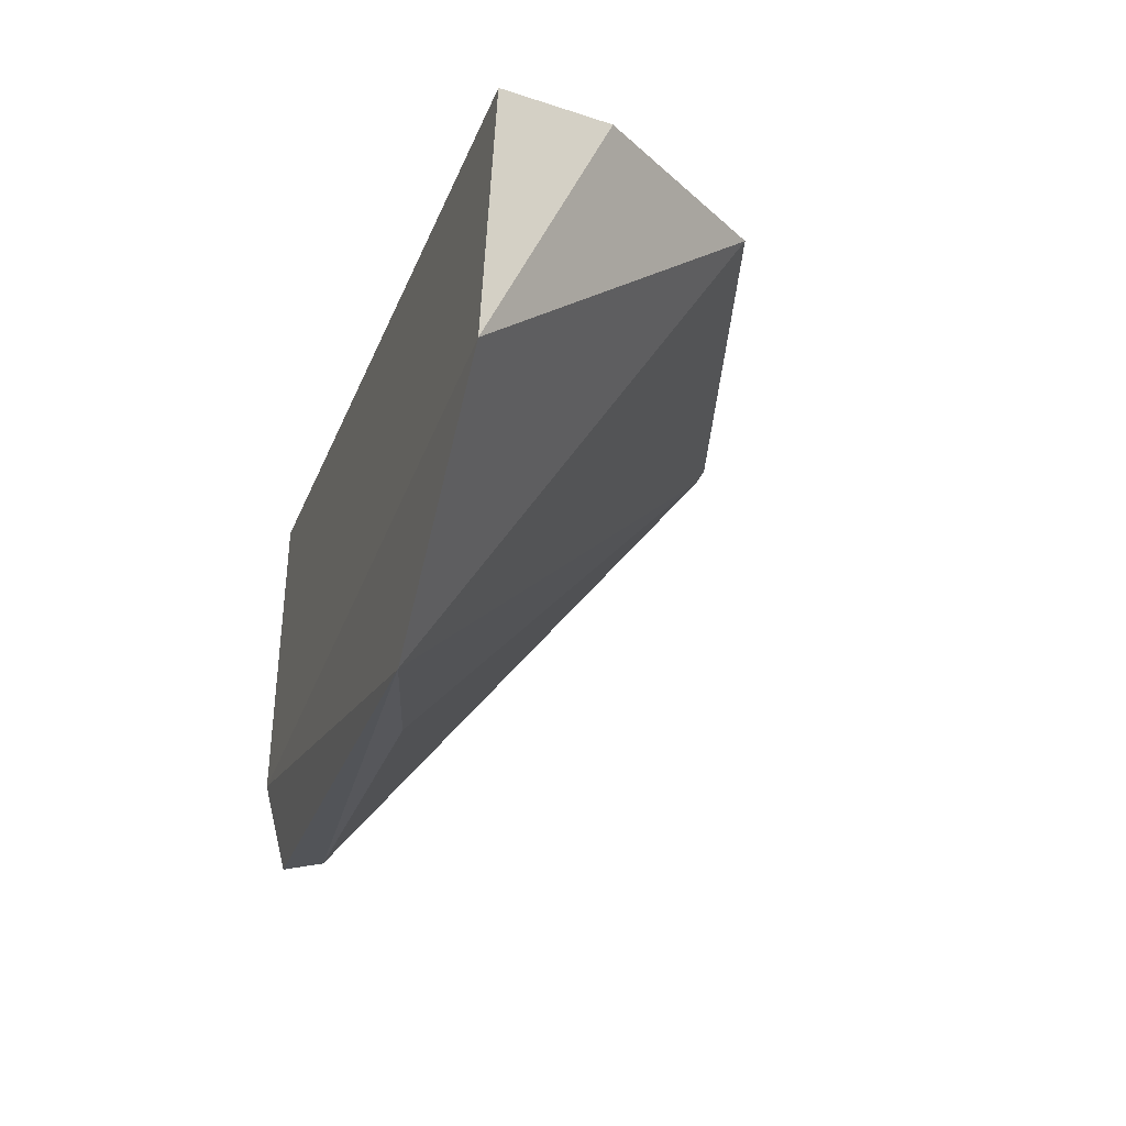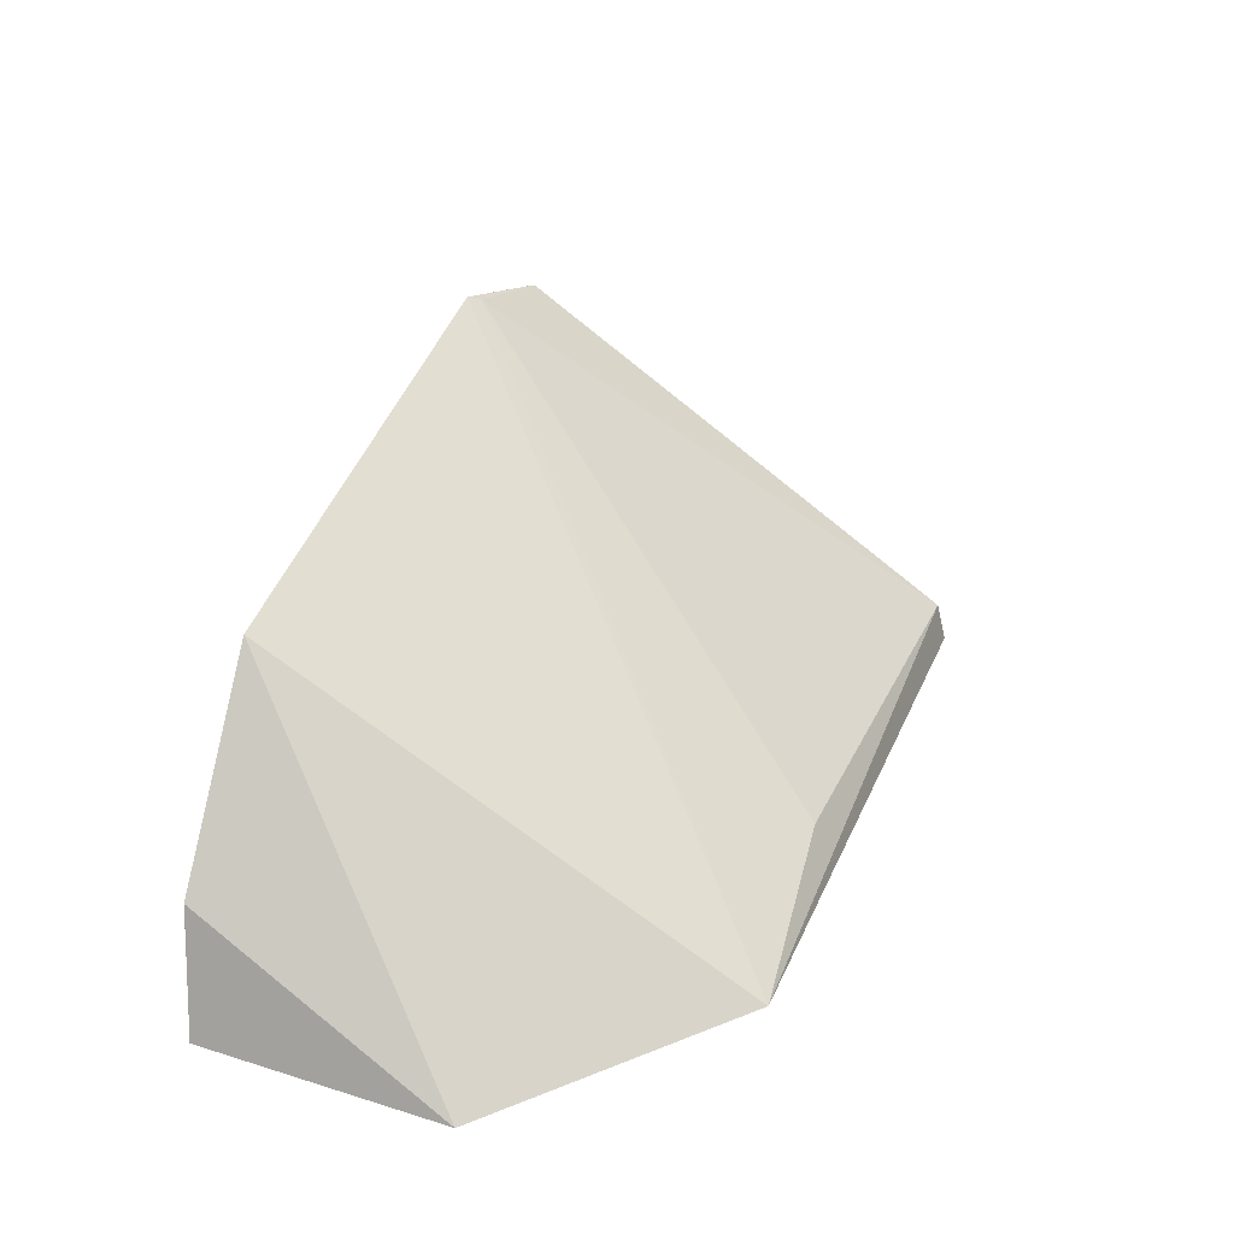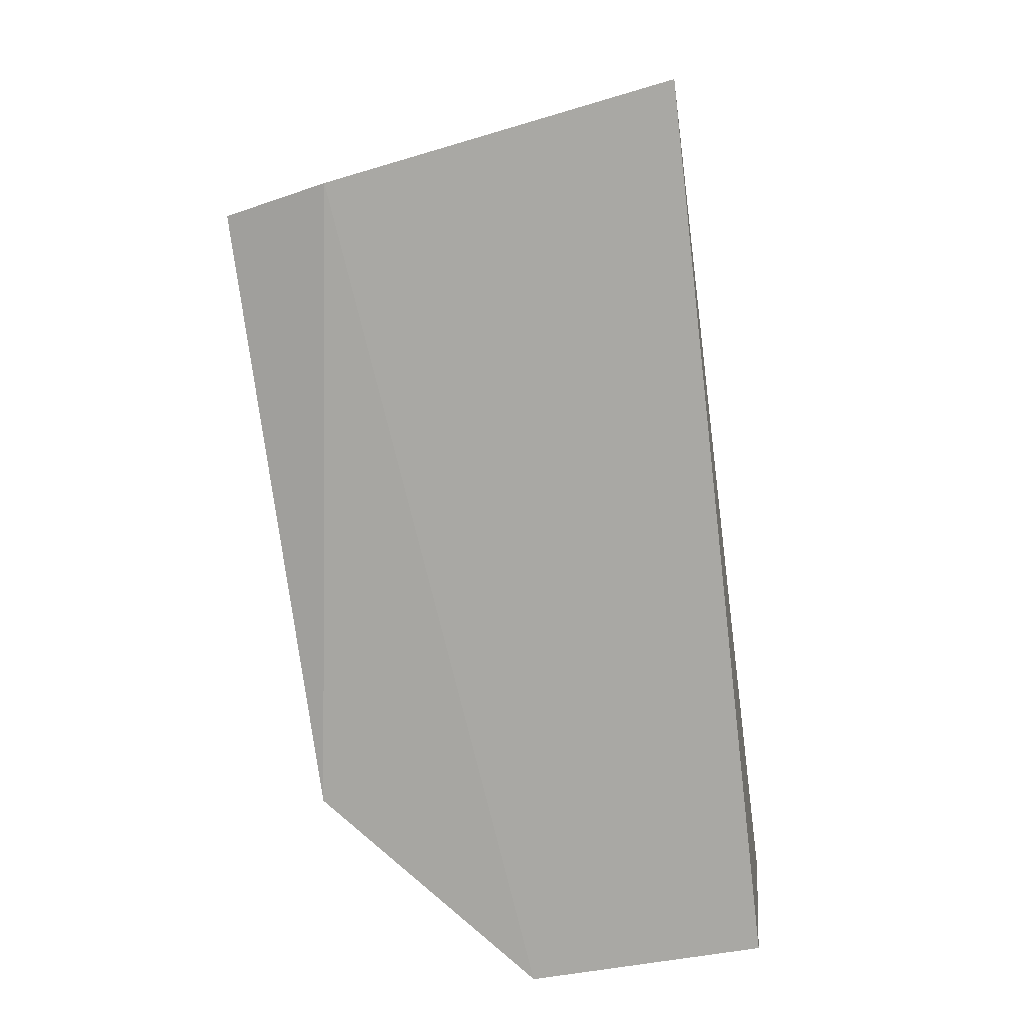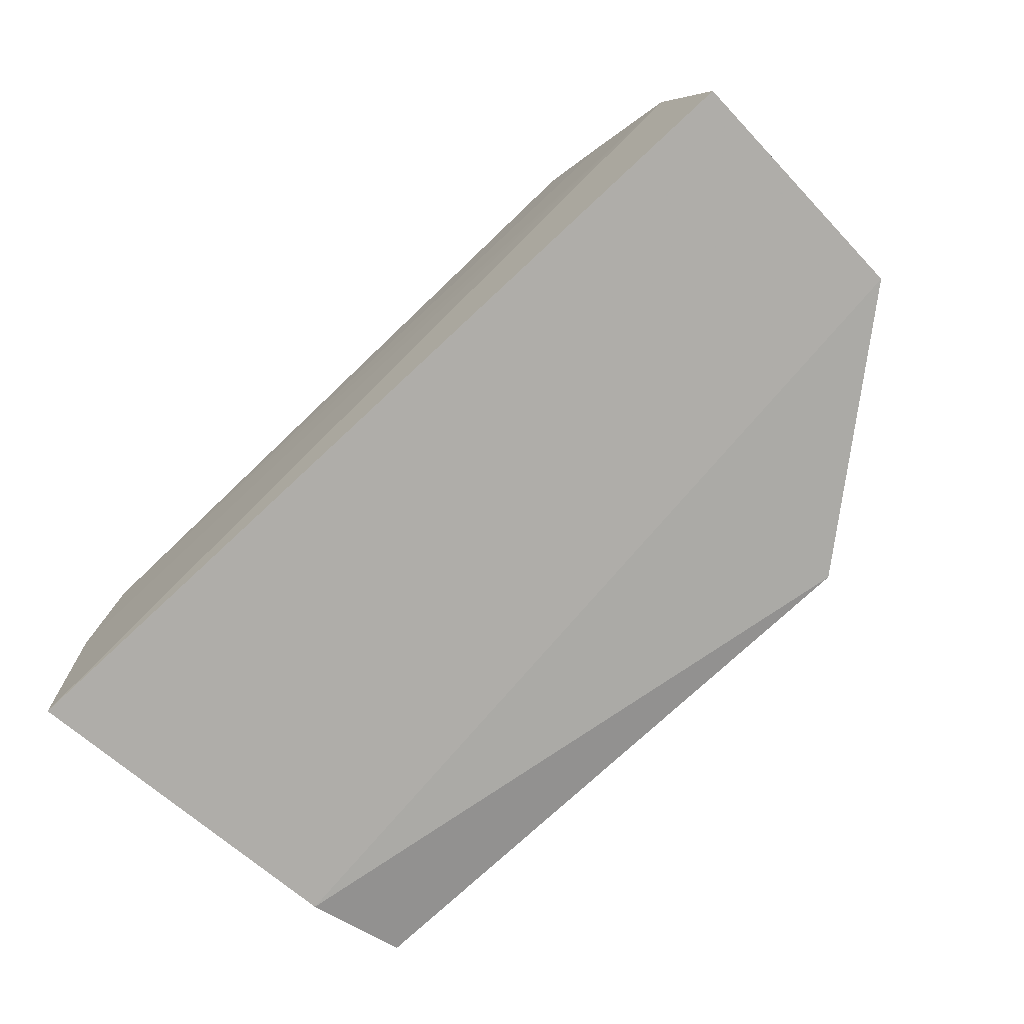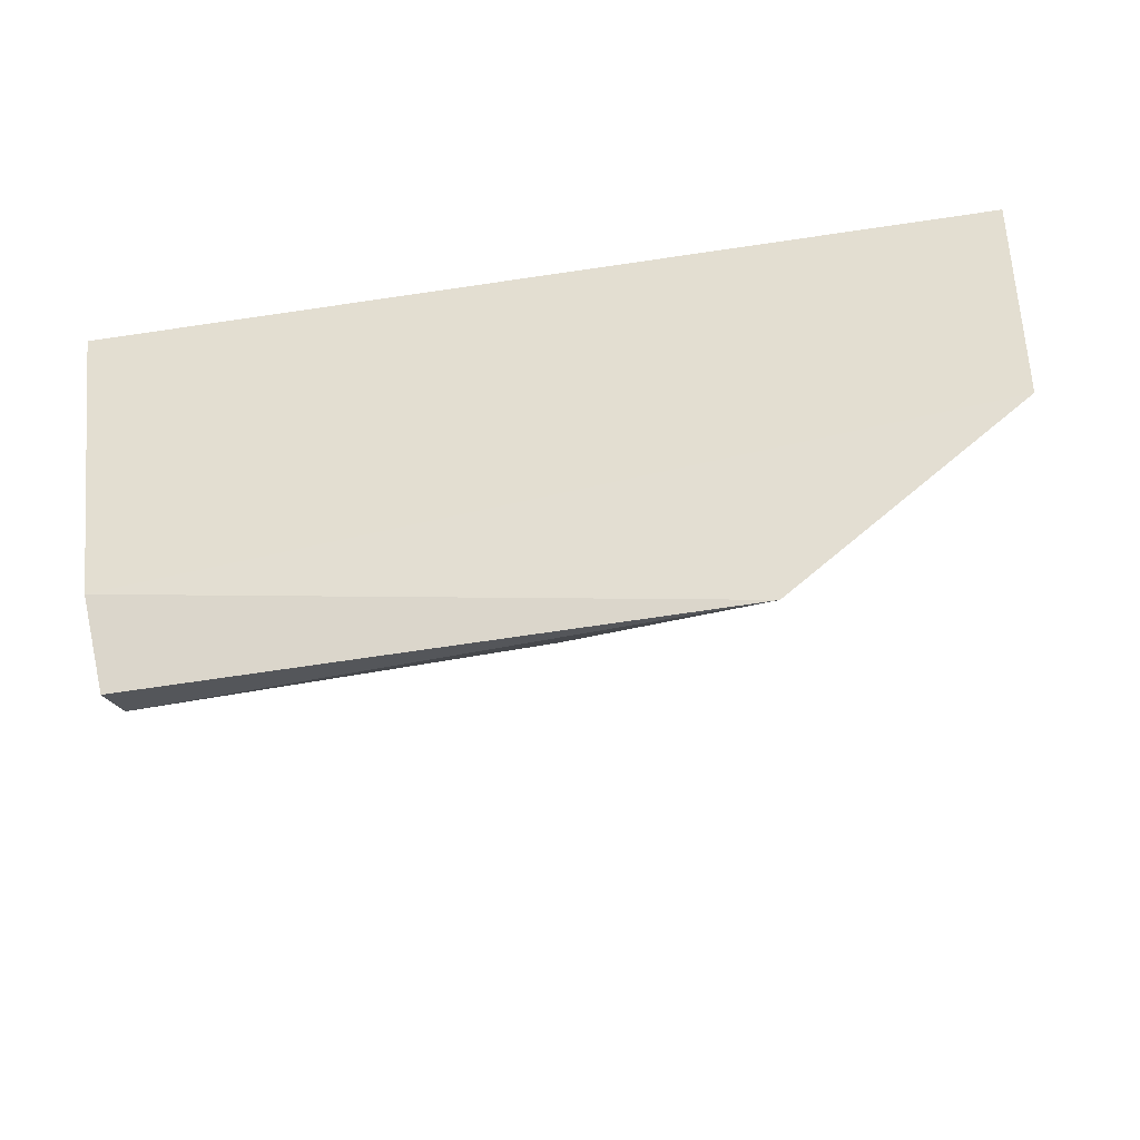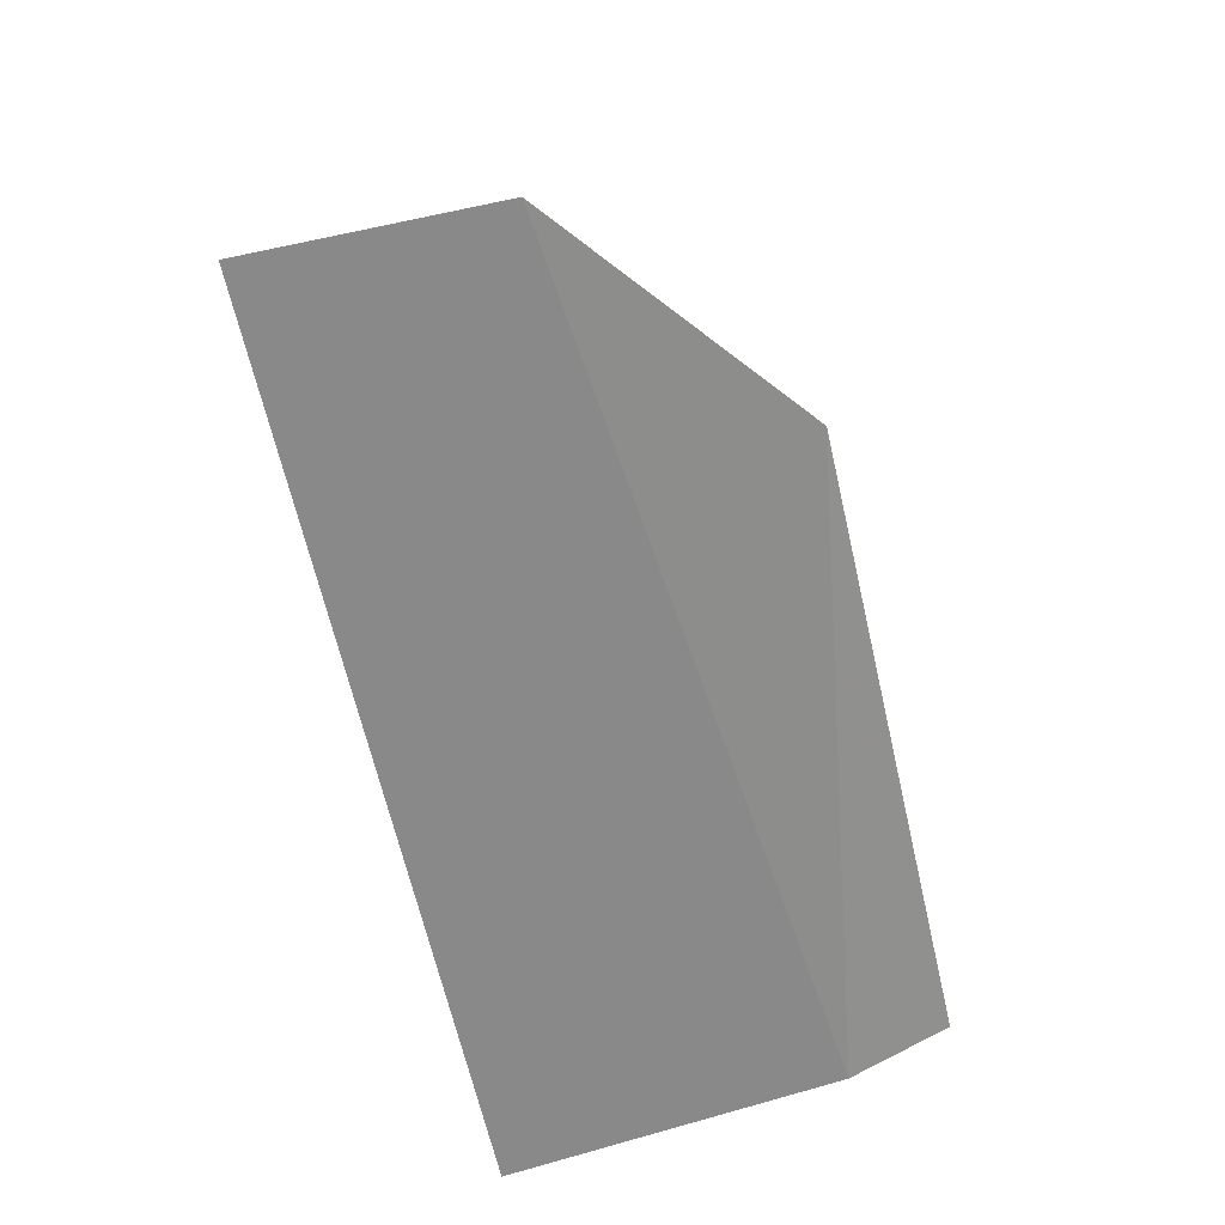
<metadata>
{"format":"obj","ext":"obj","renderer":"f3d","projection":"perspective","resolution":1024,"background":"white","views":[{"elev":-24.6,"azim":-107.5,"up":"+Y"},{"elev":31.9,"azim":-69.1,"up":"+Z"},{"elev":-74.2,"azim":97.2,"up":"+Z"},{"elev":-75.3,"azim":-136.7,"up":"+Z"},{"elev":-37.1,"azim":-168.4,"up":"+Y"},{"elev":-64.3,"azim":-77.1,"up":"+Z"}]}
</metadata>
<code>
v 0.01855 -0.02739 0.08821
v 0.04441 -0.02677 0.0659
v -0.02128 -0.02617 0.07683
v -0.0377 -0.02793 0.05004
v 0.03884 -0.06758 0.05021
v -0.03406 -0.02649 0.06046
v 0.04062 -0.02639 0.07362
v 0.04561 -0.02758 0.05009
v -0.01638 -0.06739 0.04863
v -0.02707 -0.02624 0.069
v 0.03833 -0.06676 0.05409
v 0.04078 -0.05853 0.0484
v -0.03765 -0.04999 0.04884
v 0.02856 -0.02948 0.08553
v 0.001675 -0.06555 0.05331
v 0.02857 -0.02934 0.08549
v 0.01954 -0.02831 0.08767
f 7 3 1
f 7 2 6
f 8 6 2
f 8 4 6
f 9 1 3
f 10 7 6
f 10 6 3
f 10 3 7
f 11 5 2
f 11 2 7
f 11 9 5
f 12 8 2
f 12 2 5
f 12 5 9
f 12 4 8
f 13 9 3
f 13 3 6
f 13 6 4
f 13 12 9
f 13 4 12
f 14 11 7
f 15 9 11
f 16 14 7
f 16 7 1
f 16 1 14
f 17 14 1
f 17 11 14
f 17 15 11
f 17 1 9
f 17 9 15

</code>
